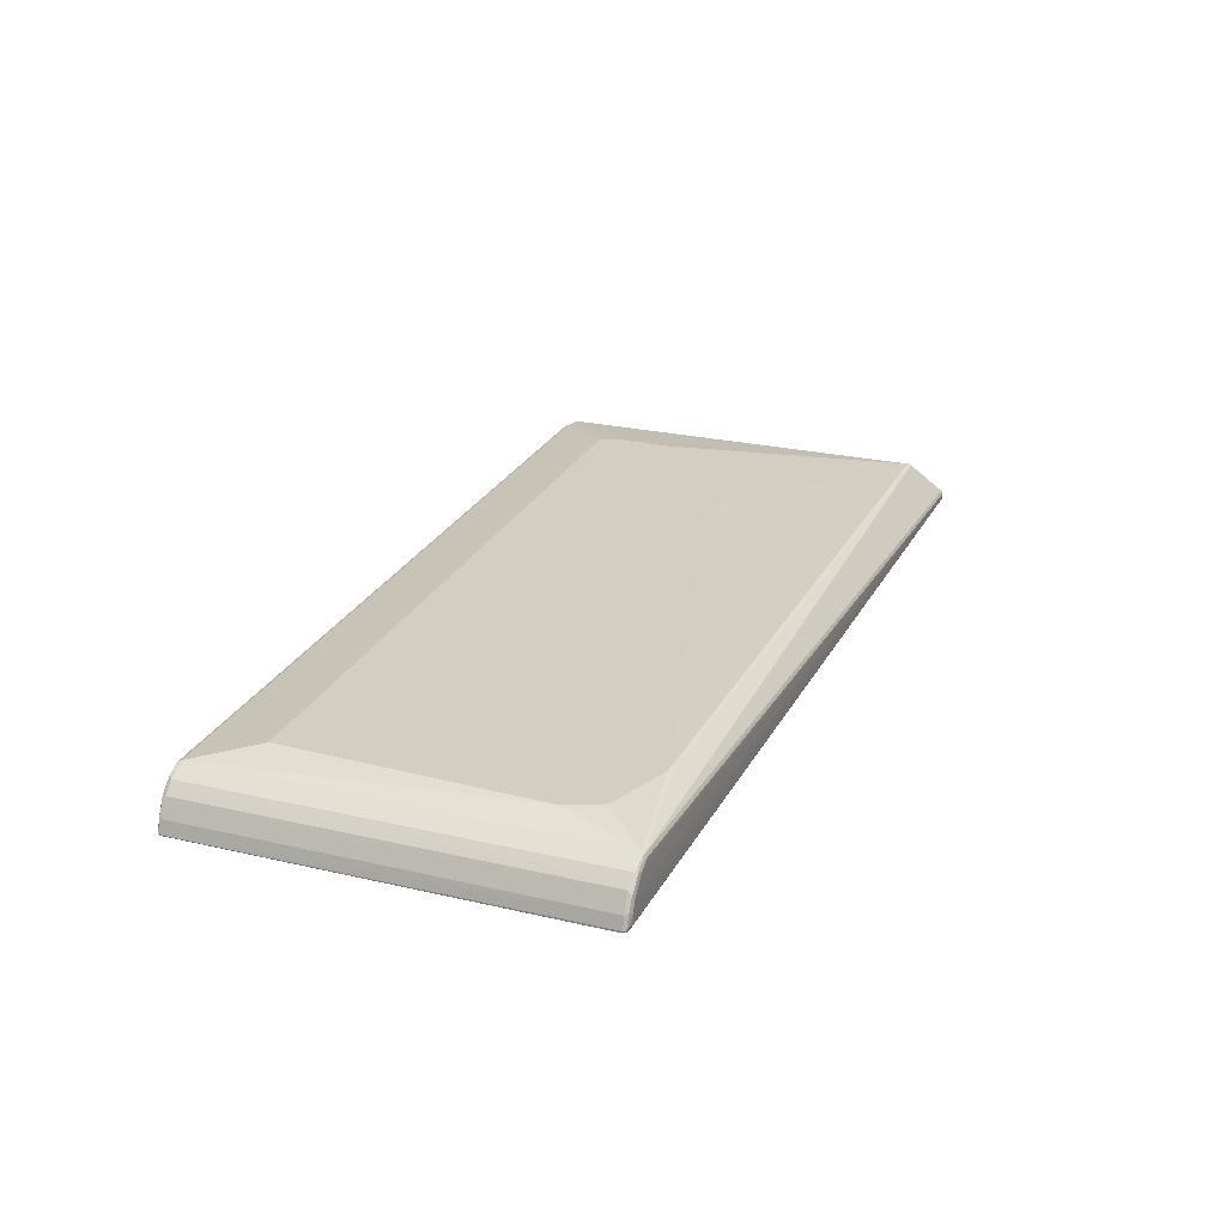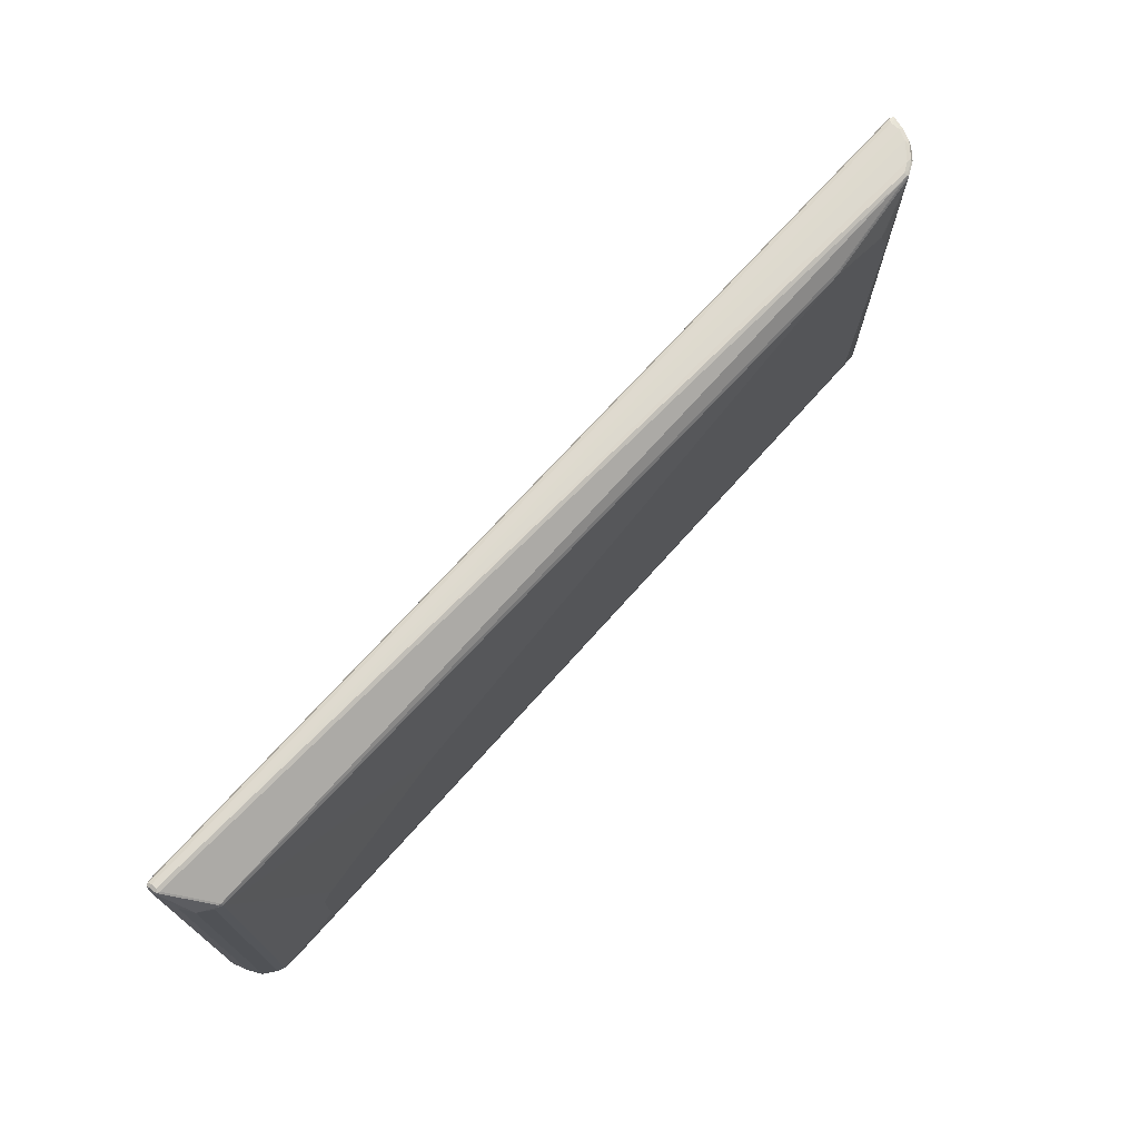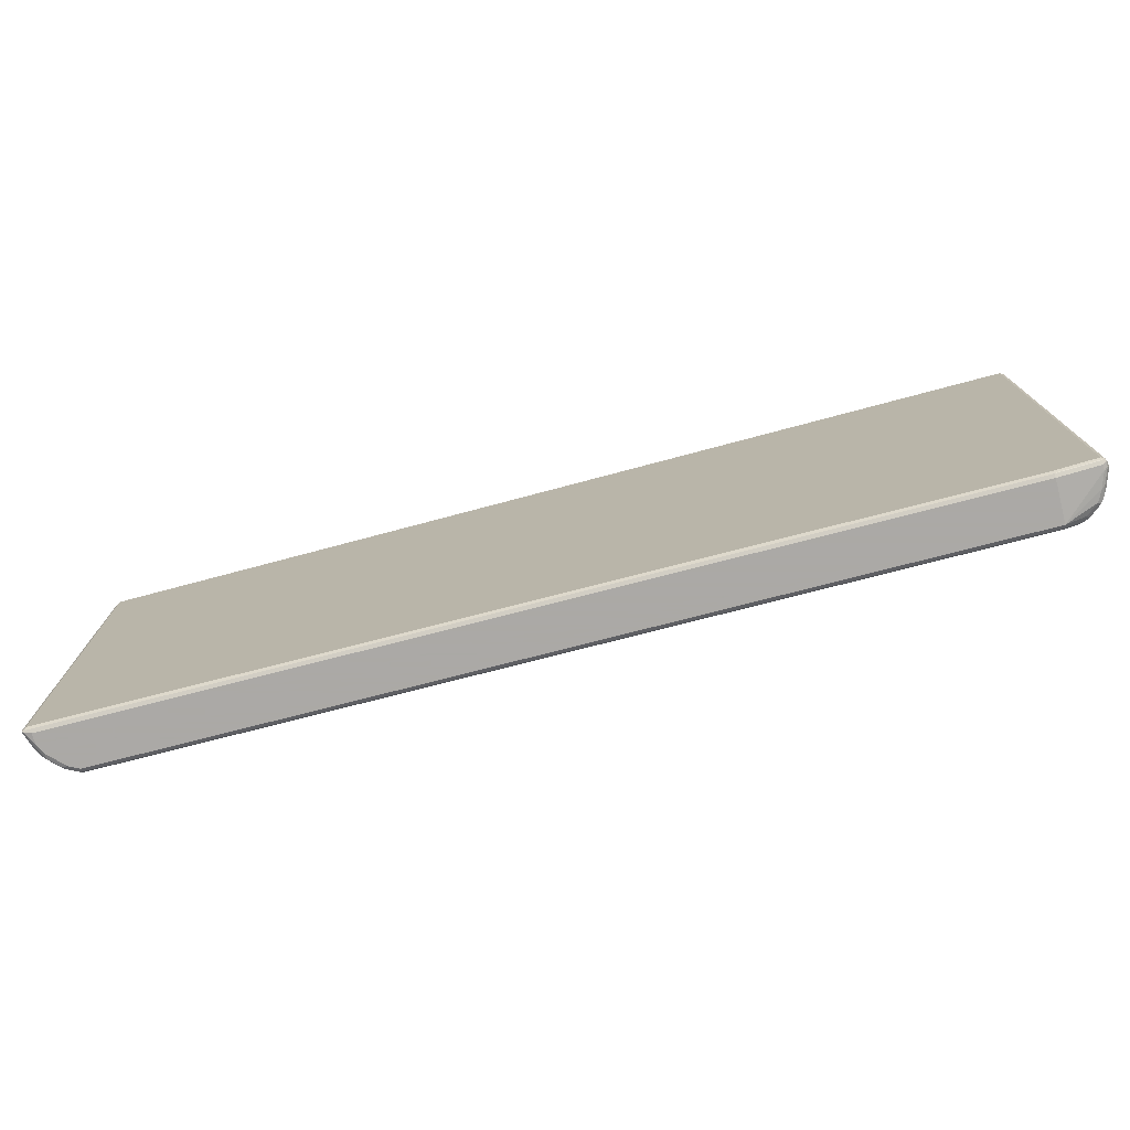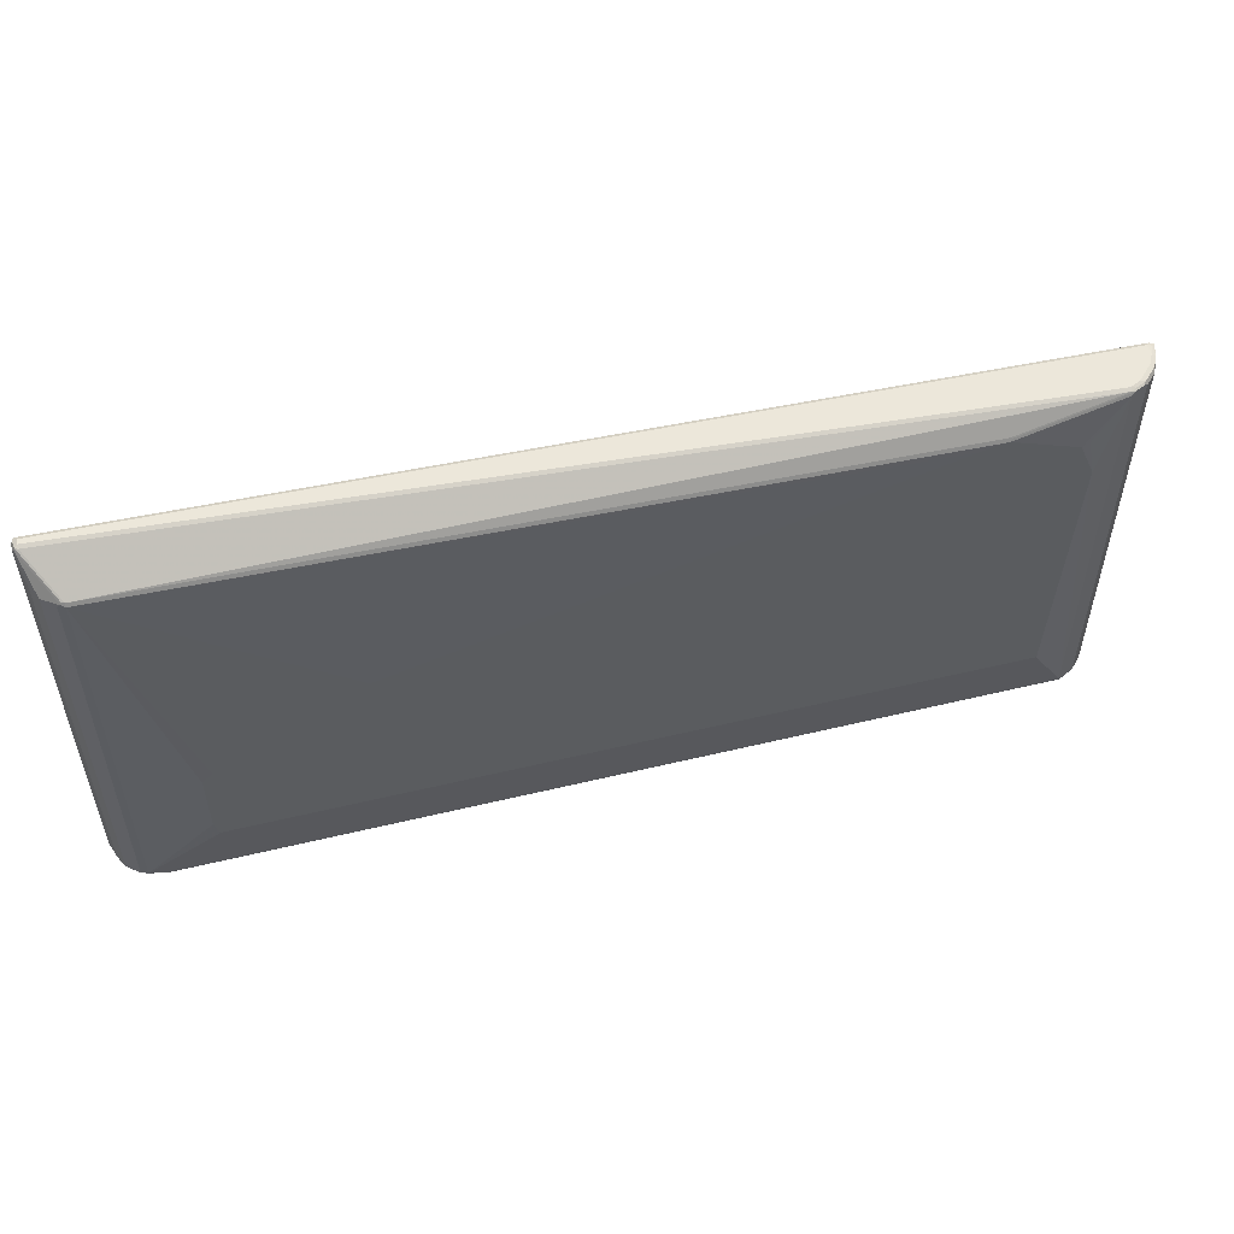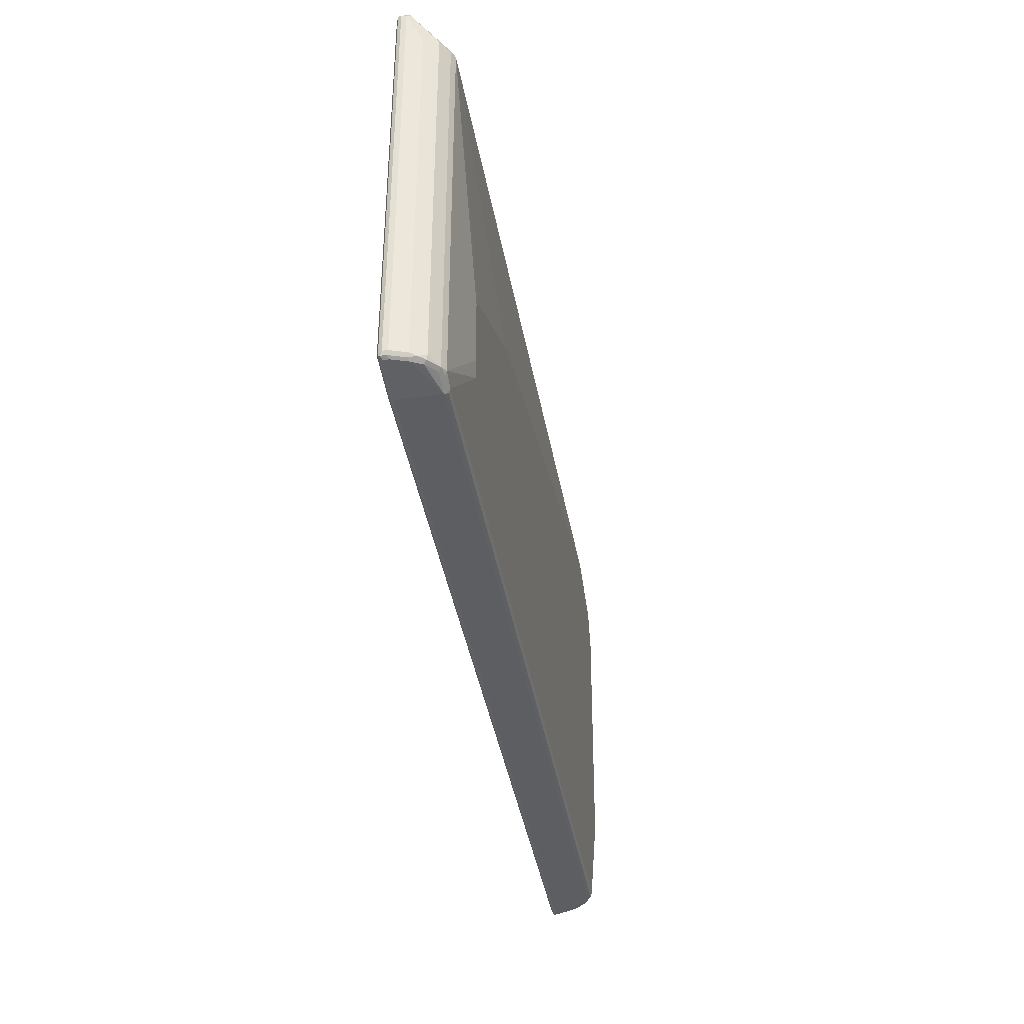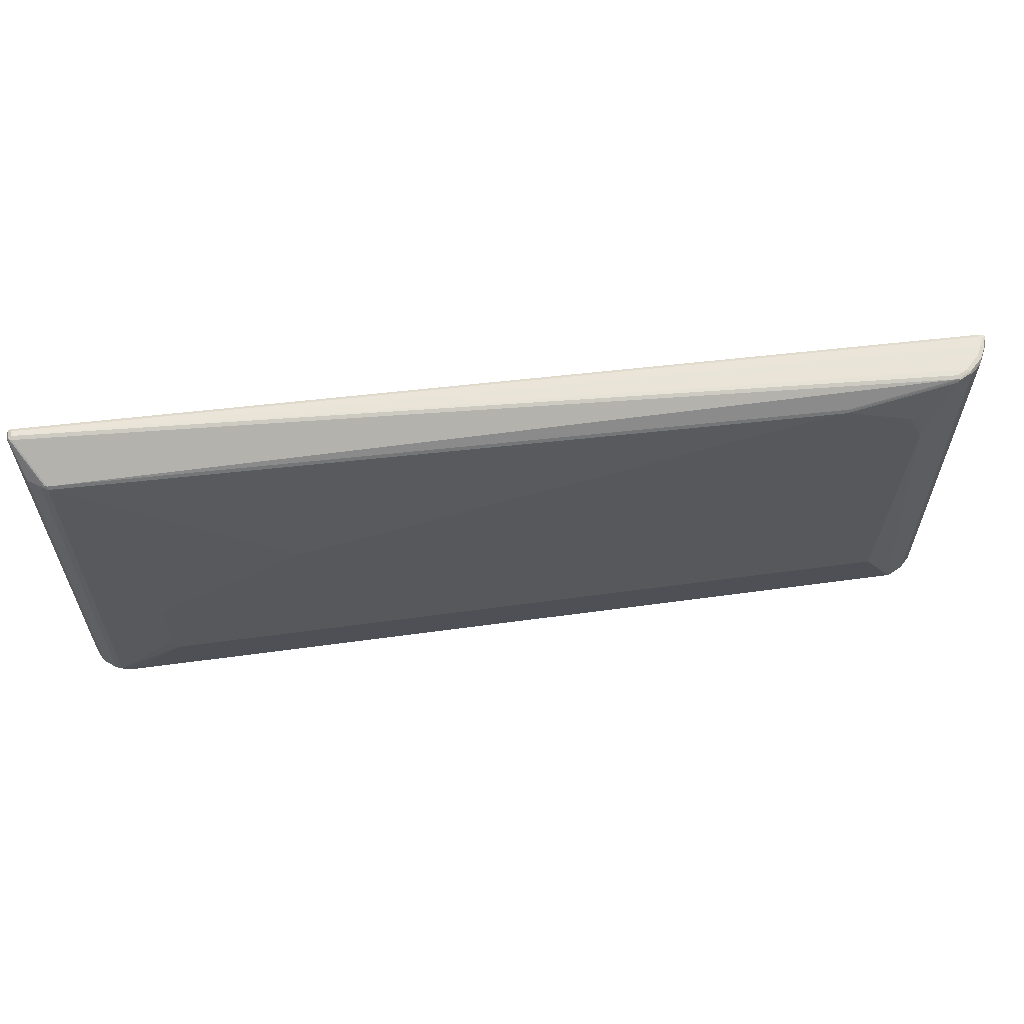
<metadata>
{"format":"obj","ext":"obj","renderer":"f3d","projection":"perspective","resolution":1024,"background":"white","views":[{"elev":25.1,"azim":-69.4,"up":"+Y"},{"elev":72.4,"azim":131.8,"up":"+Z"},{"elev":-75.5,"azim":14.5,"up":"+Z"},{"elev":53.0,"azim":165.5,"up":"+Z"},{"elev":-39.0,"azim":99.4,"up":"+Z"},{"elev":60.5,"azim":172.1,"up":"+Z"}]}
</metadata>
<code>
v 0.8022 0.029 -0.4157
v 0.7991 0.03544 -0.4124
v 0.8441 0.03221 -0.3995
v 0.8312 0.029 -0.406
v 0.8392 0.02739 -0.4043
v 0.8603 0.009663 -0.406
v 0.8698 -0.009663 -0.406
v 0.8796 -0.03866 -0.406
v 0.8022 -0.04832 -0.4157
v -0.812 0.029 -0.4157
v 0.8022 0.03866 -0.406
v 0.8312 0.03866 -0.3963
v 0.8279 0.03544 -0.4027
v -0.8151 0.03544 -0.4124
v 0.8361 0.03382 -0.4011
v 0.8441 0.03221 0.3447
v 0.8667 0.0161 -0.393
v 0.8651 0.0145 -0.4011
v 0.8731 0.003213 -0.3995
v 0.8763 -0.01289 -0.4027
v 0.886 -0.04189 -0.4027
v 0.8796 -0.04832 -0.406
v 0.8022 -0.05477 -0.4124
v -0.8698 -0.04832 -0.4157
v -0.8313 0.01933 -0.4157
v -0.8344 0.02577 -0.4124
v 0.696 0.058 -0.2899
v -0.812 0.03866 -0.406
v 0.7055 0.058 -0.261
v 0.8312 0.03866 0.348
v -0.8386 0.02416 -0.4108
v 0.8377 0.03544 0.3512
v 0.8667 0.0161 0.3512
v 0.8796 -0.009663 -0.3963
v 0.8893 -0.03866 -0.3963
v 0.8844 -0.03382 -0.4011
v 0.886 -0.05155 -0.4027
v 0.8844 -0.05558 -0.4011
v 0.8796 -0.05477 -0.4027
v 0.8071 -0.05558 -0.4108
v 0.8022 -0.058 -0.406
v -0.8796 -0.05477 -0.4124
v -0.8845 -0.05316 -0.4132
v -0.8698 -0.029 -0.4157
v -0.842 0.01933 -0.4132
v -0.8603 -0.009663 -0.4157
v -0.8615 0 -0.4132
v -0.7441 0.058 -0.2899
v -0.8313 0.029 -0.406
v -0.8361 0.02658 0.3528
v -0.812 0.03866 0.348
v -0.7636 0.058 0.2029
v 0.7055 0.058 -0.1353
v 0.8312 0.03544 0.3544
v 0.8361 0.03382 0.3552
v 0.696 0.058 -0.1256
v 0.6862 0.058 -0.116
v 0.4155 0.058 0.03865
v -0.5605 0.058 0.3093
v -0.5991 0.058 0.319
v -0.8441 0.02255 -0.406
v 0.8844 -0.03382 0.4132
v 0.886 -0.03221 0.4091
v 0.8763 -0.003213 0.3512
v 0.8796 -0.009663 0.348
v 0.8893 -0.03866 0.406
v 0.8893 -0.04832 -0.3963
v 0.8796 -0.058 -0.3963
v 0.886 -0.05477 -0.3963
v 0.886 -0.05477 0.406
v 0.8796 -0.058 0.406
v -0.8796 -0.058 -0.406
v -0.886 -0.05477 -0.4091
v -0.8869 -0.05316 -0.4108
v -0.8772 -0.02416 -0.4108
v -0.8711 -0.01933 -0.4132
v -0.8674 -0.004826 -0.4108
v -0.8634 0.003213 -0.406
v -0.8539 0.01289 -0.406
v -0.8441 0.02255 0.348
v -0.8408 0.02054 0.3552
v -0.8215 0.0302 0.3552
v -0.8166 0.03624 0.3528
v -0.7346 0.058 0.2706
v -0.749 0.05558 0.2754
v -0.6137 0.05558 0.3238
v -0.6089 0.058 0.319
v 0.8796 -0.03221 0.4124
v -0.5991 0.05477 0.3254
v -0.812 0.03544 0.3544
v 0.8796 -0.03866 0.4157
v 0.8796 -0.04832 0.4157
v 0.886 -0.04832 0.4124
v 0.886 -0.03866 0.4124
v 0.8869 -0.05316 0.4108
v 0.8893 -0.04832 0.406
v 0.8827 -0.05477 0.4124
v -0.8796 -0.058 0.348
v -0.886 -0.05477 0.3447
v -0.886 -0.05155 0.348
v -0.8796 -0.029 0.348
v -0.8796 -0.029 -0.406
v -0.8732 -0.0161 -0.406
v -0.8667 -0.003213 -0.406
v -0.8634 0.003213 0.348
v -0.8539 0.01289 0.348
v -0.8313 0.01933 0.3576
v -0.812 0.029 0.3576
v -0.8603 0.001204 0.3552
v -0.6089 0.05477 0.3254
v -0.8603 -0.009663 0.3576
v -0.8698 -0.029 0.3576
v -0.8698 -0.04832 0.3576
v -0.8763 -0.05477 0.3544
v -0.8845 -0.05316 0.3528
v -0.8845 -0.05074 0.3528
v -0.8732 -0.0161 0.348
v -0.8763 -0.02577 0.3544
v -0.8667 -0.006438 0.3544
v -0.8667 -0.003213 0.348
v -0.865 -0.002407 0.3528
v -0.8796 -0.04712 0.3552
f 1 2 3
f 1 3 4
f 1 4 5
f 1 5 6
f 1 6 7
f 1 7 8
f 1 8 22
f 1 22 9
f 1 9 24
f 1 24 44
f 1 44 46
f 1 46 25
f 1 25 10
f 1 10 14
f 1 14 2
f 2 11 12
f 2 12 13
f 2 13 3
f 2 14 28
f 2 28 11
f 3 13 15
f 3 15 12
f 3 12 30
f 3 30 32
f 3 32 16
f 3 16 33
f 3 33 17
f 3 17 18
f 3 18 6
f 3 6 5
f 3 5 4
f 6 18 19
f 6 19 7
f 7 19 20
f 7 20 21
f 7 21 8
f 8 21 37
f 8 37 22
f 9 22 39
f 9 39 23
f 9 23 42
f 9 42 43
f 9 43 24
f 10 25 26
f 10 26 14
f 11 27 12
f 11 28 48
f 11 48 27
f 12 15 13
f 12 27 29
f 12 29 53
f 12 53 30
f 14 26 31
f 14 31 28
f 16 32 33
f 17 33 65
f 17 65 34
f 17 34 19
f 17 19 18
f 19 34 35
f 19 35 36
f 19 36 21
f 19 21 20
f 21 35 67
f 21 67 37
f 21 36 35
f 22 37 38
f 22 38 39
f 23 39 38
f 23 38 40
f 23 40 41
f 23 41 72
f 23 72 42
f 24 43 44
f 25 45 26
f 25 46 47
f 25 47 45
f 26 45 31
f 27 48 52
f 27 52 84
f 27 84 87
f 27 87 60
f 27 60 59
f 27 59 58
f 27 58 57
f 27 57 56
f 27 56 53
f 27 53 29
f 28 31 49
f 28 49 50
f 28 50 51
f 28 51 52
f 28 52 48
f 30 54 55
f 30 55 32
f 30 53 56
f 30 56 57
f 30 57 58
f 30 58 59
f 30 59 60
f 30 60 89
f 30 89 54
f 31 45 61
f 31 61 49
f 32 55 62
f 32 62 63
f 32 63 33
f 33 63 64
f 33 64 65
f 34 65 66
f 34 66 35
f 35 66 96
f 35 96 67
f 37 67 38
f 38 68 41
f 38 41 40
f 38 67 69
f 38 69 70
f 38 70 71
f 38 71 68
f 41 68 71
f 41 71 98
f 41 98 72
f 42 72 43
f 43 72 73
f 43 73 74
f 43 74 75
f 43 75 76
f 43 76 44
f 44 76 46
f 45 47 79
f 45 79 61
f 46 76 47
f 47 76 75
f 47 75 77
f 47 77 78
f 47 78 79
f 49 61 50
f 50 61 80
f 50 80 81
f 50 81 82
f 50 82 83
f 50 83 51
f 51 84 85
f 51 85 52
f 51 83 86
f 51 86 87
f 51 87 84
f 52 85 84
f 54 88 62
f 54 62 55
f 54 89 110
f 54 110 90
f 54 90 88
f 60 87 110
f 60 110 89
f 61 79 106
f 61 106 80
f 62 88 91
f 62 91 92
f 62 92 93
f 62 93 94
f 62 94 66
f 62 66 63
f 63 66 64
f 64 66 65
f 66 94 95
f 66 95 96
f 67 96 95
f 67 95 69
f 69 95 70
f 70 95 71
f 71 95 97
f 71 97 98
f 72 98 99
f 72 99 73
f 73 99 74
f 74 99 100
f 74 100 101
f 74 101 102
f 74 102 75
f 75 102 103
f 75 103 104
f 75 104 77
f 77 104 78
f 78 104 120
f 78 120 105
f 78 105 106
f 78 106 79
f 80 106 81
f 81 107 108
f 81 108 82
f 81 106 109
f 81 109 107
f 82 108 90
f 82 90 83
f 83 90 86
f 86 110 87
f 86 90 110
f 88 90 108
f 88 108 91
f 91 108 107
f 91 107 111
f 91 111 112
f 91 112 113
f 91 113 92
f 92 97 95
f 92 95 93
f 92 113 114
f 92 114 97
f 93 95 94
f 97 114 98
f 98 114 115
f 98 115 99
f 99 115 100
f 100 116 101
f 100 115 116
f 101 117 103
f 101 103 102
f 101 116 118
f 101 118 119
f 101 119 117
f 103 117 120
f 103 120 104
f 105 120 119
f 105 119 121
f 105 121 109
f 105 109 106
f 107 109 111
f 109 121 119
f 109 119 111
f 111 119 118
f 111 118 112
f 112 118 122
f 112 122 113
f 113 122 115
f 113 115 114
f 115 122 116
f 116 122 118
f 117 119 120

</code>
